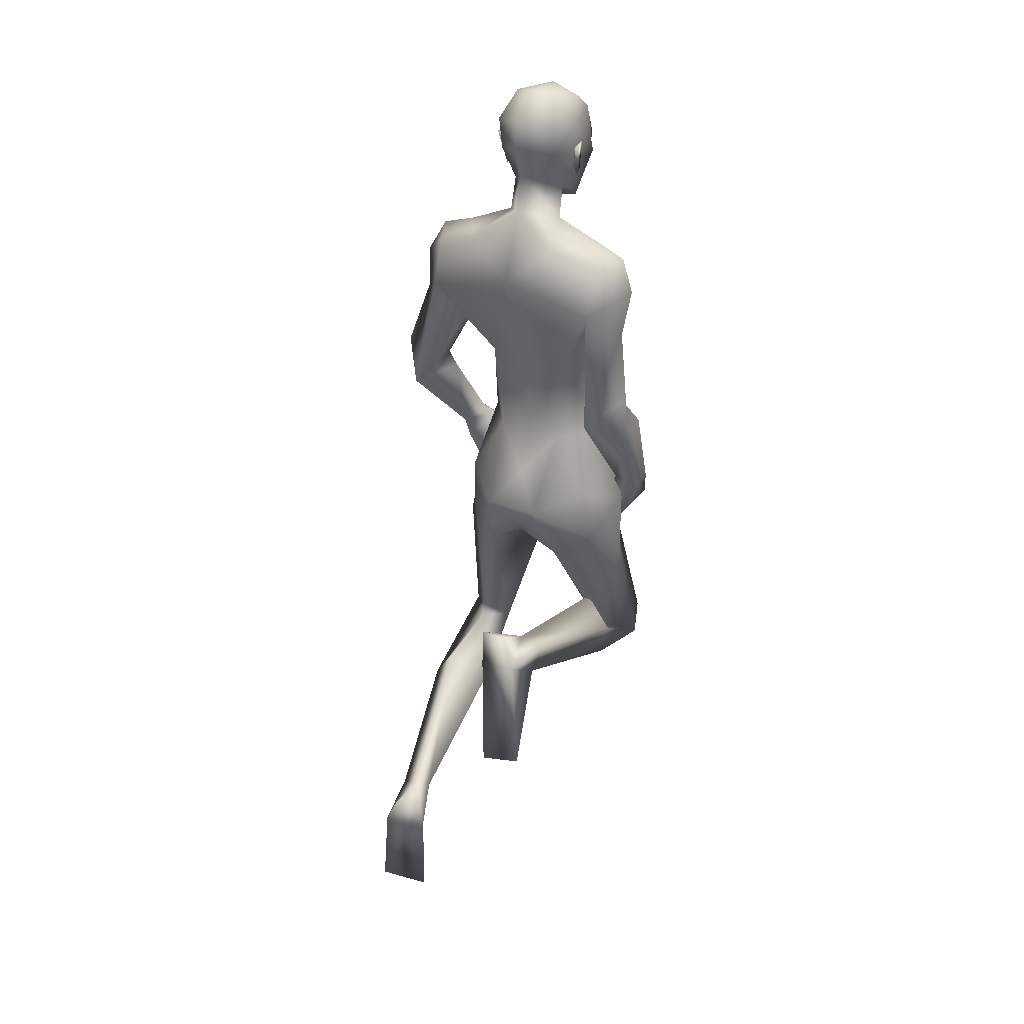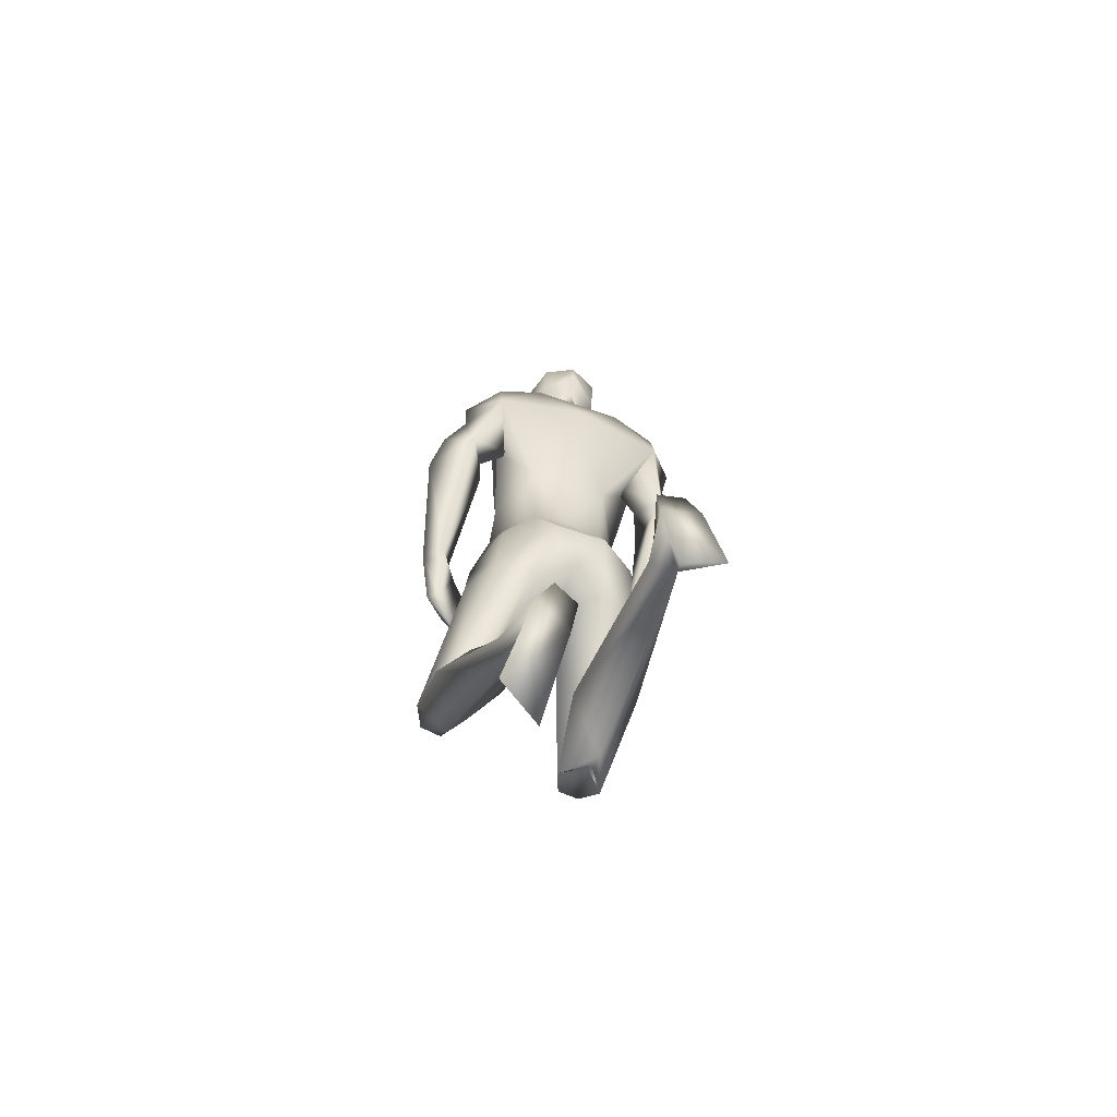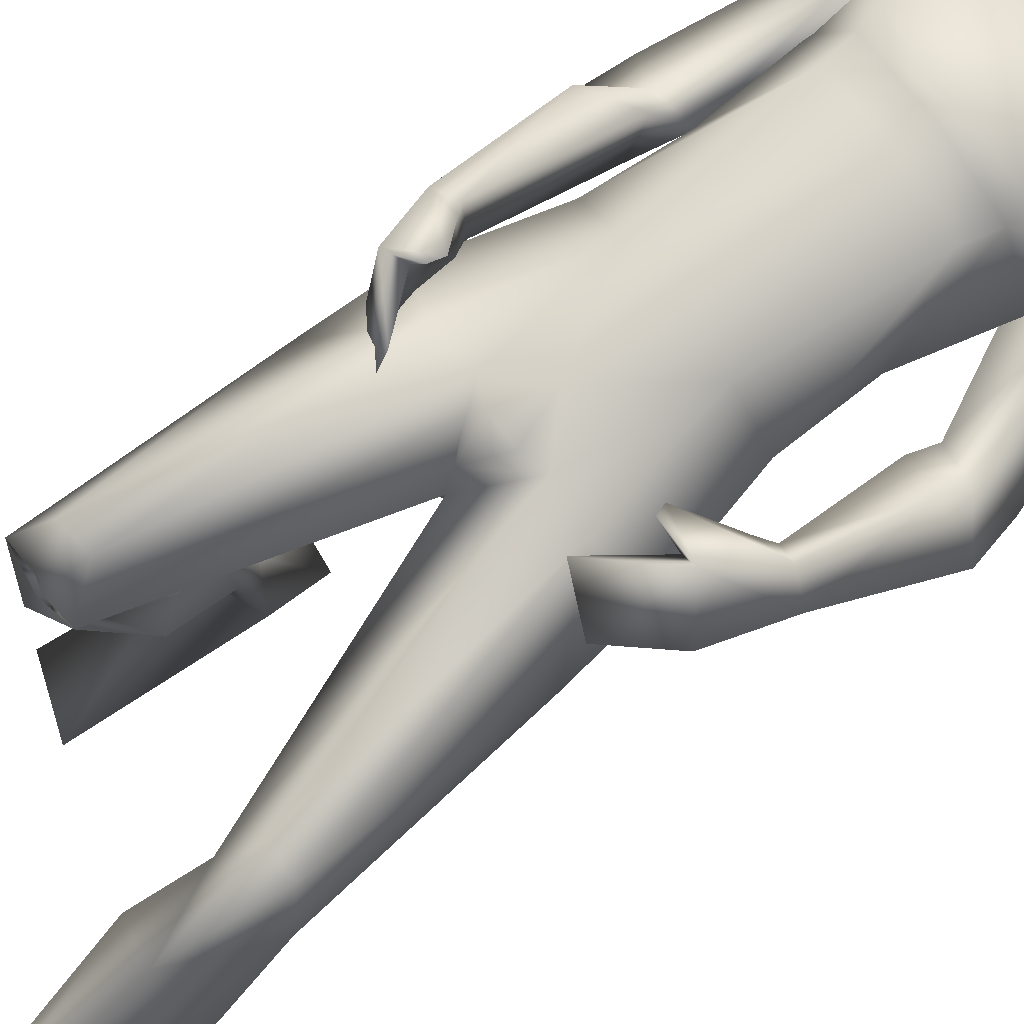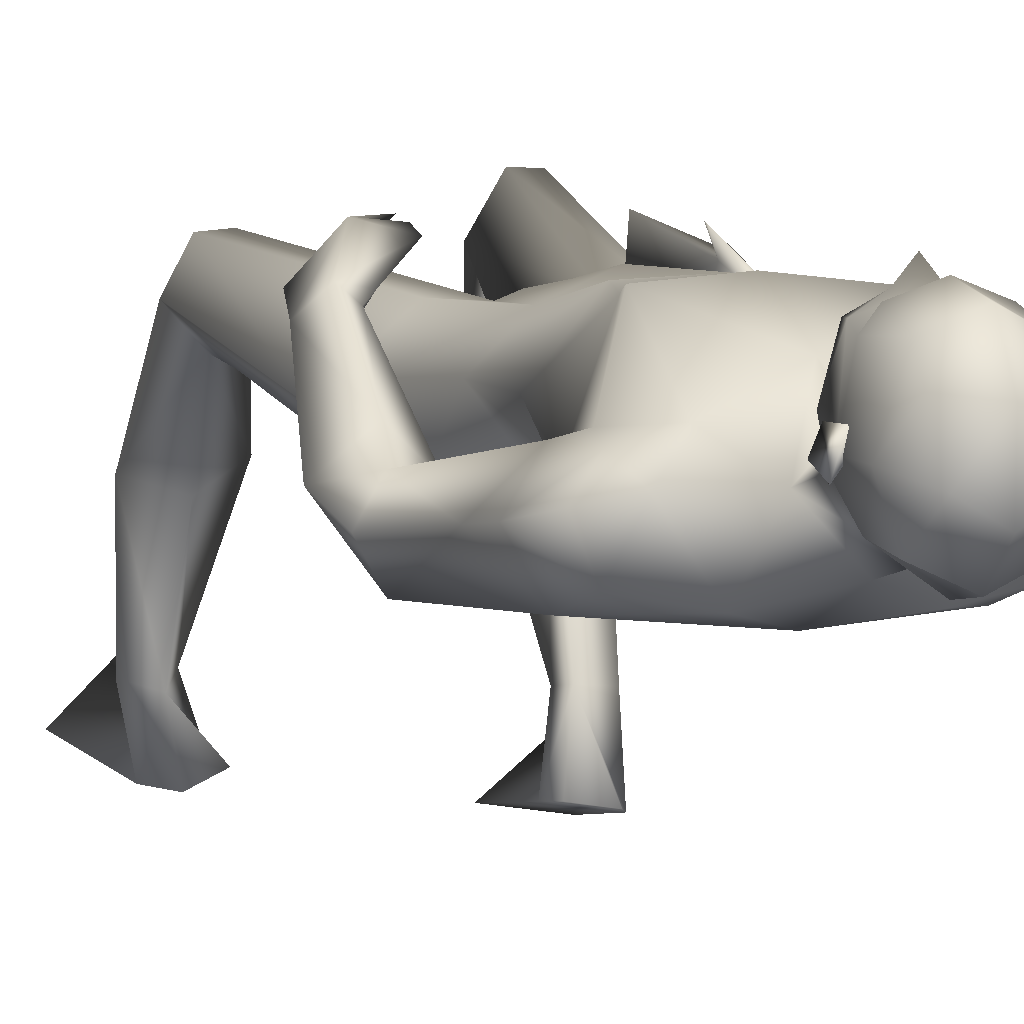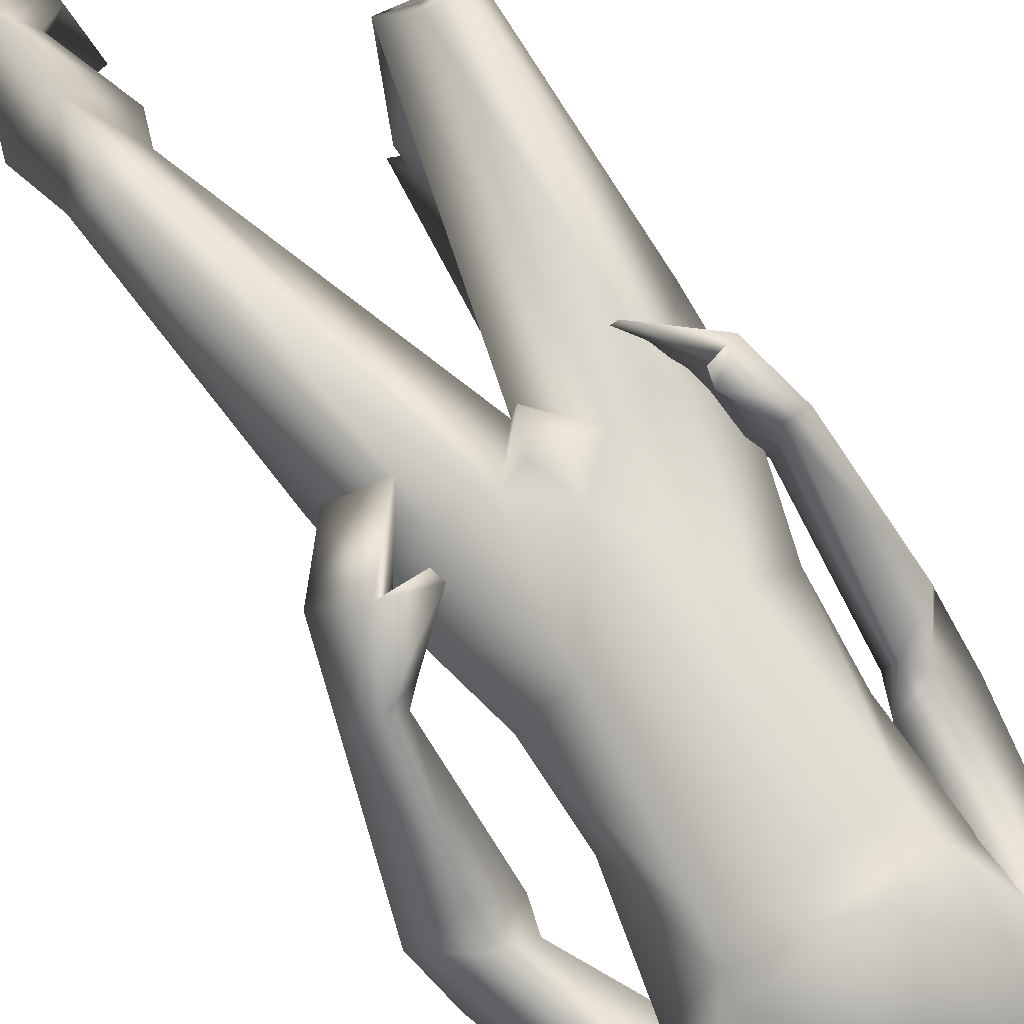
<metadata>
{"format":"obj","ext":"obj","renderer":"f3d","projection":"perspective","resolution":1024,"background":"white","views":[{"elev":27.6,"azim":-147.8,"up":"+Y"},{"elev":-59.9,"azim":159.8,"up":"+Y"},{"elev":77.9,"azim":54.1,"up":"+Z"},{"elev":2.3,"azim":160.1,"up":"+Z"},{"elev":75.4,"azim":149.1,"up":"+Z"}]}
</metadata>
<code>
o Man_Body
v 0.000159 4.274 -0.2044
v 0.2497 4.186 -0.2189
v -0.2493 4.185 -0.2188
v 0.5095 4.176 0.1158
v -0.5088 4.176 0.1161
v 0.2805 4.174 0.3348
v -0.2797 4.173 0.335
v 0.00044 4.176 0.4593
v 0.000289 5.509 -0.5656
v 0.3269 5.788 -0.4929
v -0.3263 5.788 -0.4929
v 0.4107 5.734 0.01442
v -0.4101 5.734 0.01442
v 0.000289 5.622 0.1895
v 0.3847 5.139 0.3603
v -0.3841 5.139 0.3603
v 0.000289 5.153 0.4059
v 0.000289 4.817 -0.2599
v 0.293 4.819 -0.2573
v -0.2924 4.819 -0.2573
v 0.4884 4.614 0.07702
v -0.4879 4.614 0.07702
v 0.3524 4.974 0.4003
v -0.3519 4.974 0.4003
v 0.000289 5.004 0.4233
v 0.4092 5.249 0.3872
v -0.4087 5.249 0.3872
v 0.000289 5.212 0.4264
v 0.000289 5.995 -0.4008
v 0.2088 5.929 -0.157
v -0.2082 5.929 -0.157
v 0.000289 5.831 0.01458
v 0.6338 2.203 0.6045
v -0.3103 2.276 0.8188
v 0.8777 2.126 0.3648
v -0.5463 2.11 0.6197
v 0.1916 3.56 0.3507
v -0.1895 3.559 0.351
v 0.001048 3.303 0.04109
v 0.2897 3.217 -0.298
v -0.268 3.207 -0.2778
v 0.7448 1.032 -1
v -0.5465 2.743 -0.9375
v 0.5818 1.118 -1.05
v -0.3635 2.794 -0.9218
v 0.5184 1.061 -0.9655
v -0.3239 2.681 -0.9351
v 0.6627 0.9054 -0.8827
v -0.5096 2.564 -0.9938
v 0.5711 5.42 -0.003754
v -0.5705 5.42 -0.003754
v 0.2017 6.155 -0.1075
v -0.2011 6.155 -0.1075
v 0.000289 6.004 0.09007
v 0.000289 6.266 -0.351
v 0.6749 5.335 -0.03965
v -0.6197 5.319 -0.0395
v 0.6514 5.684 -0.4363
v -0.6607 5.678 -0.4343
v 0.6274 5.65 -0.05532
v -0.6299 5.646 -0.05427
v 0.6625 5.359 -0.5181
v -0.6516 5.356 -0.5179
v 0.8835 5.227 -0.2715
v -0.8131 5.174 -0.2641
v 0.7653 5.741 -0.208
v -0.774 5.727 -0.2043
v 0.548 5.796 -0.1705
v -0.5624 5.795 -0.1695
v 0.5707 5.145 -0.1402
v -0.4307 5.237 -0.145
v 0.9141 4.668 -0.137
v -0.7269 4.619 -0.1377
v 1.048 4.764 -0.311
v -0.8852 4.688 -0.3042
v 0.8599 4.517 -0.5163
v 0.7284 4.698 -0.2388
v -0.5556 4.686 -0.2467
v 0.8504 3.984 0.4057
v -0.7719 3.796 0.2762
v 0.9752 3.936 0.2867
v -0.776 3.752 0.1029
v 0.8508 3.922 0.1562
v -0.6133 3.826 0.07631
v 0.7642 3.992 0.3327
v -0.6764 3.857 0.2725
v 0.8865 4.539 0.003008
v -0.851 4.407 -0.02695
v 1.115 4.523 -0.1851
v -0.9081 4.379 -0.3164
v -0.661 4.484 -0.5214
v 0.701 4.567 -0.1774
v -0.6386 4.556 -0.05241
v 0.000775 3.366 -0.3307
v 0.6502 3.638 0.115
v -0.6484 3.637 0.1163
v 0.000966 3.736 0.4182
v 0.5068 3.775 -0.232
v -0.506 3.773 -0.2314
v 0.1983 3.627 -0.4957
v -0.1975 3.627 -0.4954
v 0.4212 3.531 0.361
v -0.4187 3.532 0.3622
v 0.000299 3.881 -0.3338
v 0.5386 3.382 -0.1818
v -0.5289 3.356 -0.1641
v 0.6937 1.723 0.2254
v -0.4188 2.046 0.2794
v 0.9132 1.674 -0.2382
v -0.6054 2.456 0.02964
v 0.7113 1.937 -0.3101
v -0.3373 2.607 0.1733
v 0.4454 1.755 -0.1752
v -0.139 2.348 0.0484
v 0.7065 2.102 0.1846
v -0.3862 2.091 0.4289
v 0.000289 6.847 0.08406
v 0.000289 6.71 0.3298
v 0.000289 6.465 0.3995
v 0.000289 6.408 0.3851
v 0.08125 6.276 0.368
v -0.08067 6.276 0.368
v 0.000289 5.952 0.3119
v 0.07572 5.958 0.2942
v -0.07514 5.958 0.2942
v 0.2243 6.326 0.2896
v -0.2237 6.326 0.2896
v 0.2327 6.408 0.2461
v -0.2321 6.408 0.2461
v 0.197 6.664 0.2423
v -0.1964 6.664 0.2423
v 0.2082 6.761 0.1019
v -0.2076 6.761 0.1019
v 0.1643 6.815 -0.1423
v -0.1637 6.815 -0.1423
v 0.286 6.614 -0.07555
v -0.2854 6.614 -0.07555
v 0.2931 6.406 -0.05491
v -0.2925 6.406 -0.05491
v 0.000289 6.468 -0.4267
v 0.000289 6.661 -0.4085
v 0.000289 6.84 -0.2413
v 0.6442 0.948 -1.397
v -0.5545 2.789 -1.359
v 0.5316 1.164 -1.41
v -0.4544 3.008 -1.322
v 0.3763 0.901 -1.266
v -0.2613 2.731 -1.317
v 0.5036 0.1133 -1.092
v -0.321 1.922 -1.404
v 0.8022 0.2145 -1.252
v -0.6526 2.036 -1.447
v 0.348 1.15 -1.326
v -0.2552 2.987 -1.292
v 0.000289 6.231 0.3599
v 0.000289 6.276 0.4639
v 0.189 6.459 0.3312
v -0.1884 6.459 0.3312
v 0.3427 6.487 -0.1297
v -0.3421 6.487 -0.1297
v 0.2859 6.469 0.02208
v -0.2854 6.469 0.02208
v 0.2642 6.263 0.02623
v -0.2636 6.263 0.02623
v 0.2975 6.242 -0.07149
v -0.2969 6.242 -0.07149
v 0.2209 6.378 -0.03705
v -0.2203 6.378 -0.03705
v 0.2168 6.411 -0.2656
v -0.2163 6.411 -0.2656
v 0.2133 6.638 -0.3133
v -0.2127 6.638 -0.3133
v 0.6569 2.285 0.1298
v -0.3823 2.268 0.3421
v 0.7843 2.216 0.589
v -0.4605 2.254 0.817
v 0.5444 2.07 0.3352
v -0.2115 2.12 0.5653
v 0.8863 3.58 0.3894
v -0.5976 3.434 0.2157
v 0.7199 3.709 0.6058
v -0.6531 3.531 0.4964
v 0.6836 3.332 0.4133
v -0.3489 3.278 0.3438
v 0.467 3.414 0.625
v -0.3438 3.352 0.6486
v 0.5189 3.703 0.591
v -0.4996 3.599 0.6082
v 0.8142 3.556 0.3149
v -0.4964 3.463 0.2002
v 0.6471 3.705 0.5273
v -0.5586 3.579 0.4793
v 0.8209 3.802 0.1697
v -0.542 3.725 0.0976
v 0.7008 3.932 0.383
v -0.629 3.809 0.3473
v 0.4963 3.757 0.5468
v -0.4862 3.669 0.5909
v 0.7023 3.226 0.02648
v -0.6687 3.189 0.06735
v -0.2016 6.085 0.05246
v 0.2022 6.085 0.05246
v -0.0767 3.514 0.3906
v 0.07899 3.515 0.3905
v 0.001265 3.342 0.3297
v -0.8755 5.508 -0.2484
v 0.8815 5.527 -0.2523
v 0.4528 5.225 -0.1411
v -0.5701 5.145 -0.1402
f 50 26 15
f 16 27 51
f 68 30 12
f 13 31 69
f 50 12 26
f 27 13 51
f 10 58 62
f 63 59 11
f 60 66 68
f 69 67 61
f 9 62 19
f 20 63 9
f 19 18 9
f 9 18 20
f 10 62 9
f 9 63 11
f 68 12 60
f 61 13 69
f 98 4 95
f 96 5 99
f 98 2 4
f 5 3 99
f 72 87 89
f 90 88 73
f 72 89 74
f 75 90 73
f 77 92 72
f 73 93 78
f 92 87 72
f 73 88 93
f 37 102 6
f 7 103 38
f 39 94 40
f 41 94 39
f 104 1 2
f 3 1 104
f 95 105 98
f 99 106 96
f 100 98 105
f 106 99 101
f 100 104 2
f 3 104 101
f 2 98 100
f 101 99 3
f 6 102 95
f 96 103 7
f 95 4 6
f 7 5 96
f 107 175 33
f 34 176 108
f 177 173 115
f 116 174 178
f 173 35 115
f 116 36 174
f 118 132 117
f 117 133 118
f 132 134 117
f 117 135 133
f 134 142 117
f 117 142 135
f 149 151 48
f 49 152 150
f 145 153 44
f 45 154 146
f 120 156 121
f 122 156 120
f 121 156 155
f 155 156 122
f 54 124 123
f 123 125 54
f 155 123 121
f 122 123 155
f 123 124 121
f 122 125 123
f 147 143 151
f 152 144 148
f 147 151 149
f 150 152 148
f 143 147 145
f 146 148 144
f 147 153 145
f 146 154 148
f 44 153 147
f 148 154 45
f 44 147 46
f 47 148 45
f 48 151 143
f 144 152 49
f 48 143 42
f 43 144 49
f 48 46 147
f 148 47 49
f 48 147 149
f 150 148 49
f 44 42 143
f 144 43 45
f 44 143 145
f 146 144 45
f 130 136 132
f 133 137 131
f 136 134 132
f 133 135 137
f 119 130 118
f 118 131 119
f 121 126 120
f 120 127 122
f 126 128 120
f 120 129 127
f 107 33 177
f 178 34 108
f 107 177 113
f 114 178 108
f 48 107 113
f 114 108 49
f 48 113 46
f 47 114 49
f 113 177 115
f 116 178 114
f 113 115 111
f 112 116 114
f 46 113 111
f 112 114 47
f 46 111 44
f 45 112 47
f 111 115 109
f 110 116 112
f 115 35 109
f 110 36 116
f 44 111 109
f 110 112 45
f 44 109 42
f 43 110 45
f 109 35 107
f 108 36 110
f 35 175 107
f 108 176 36
f 42 109 48
f 49 110 43
f 109 107 48
f 49 108 110
f 100 105 40
f 41 106 101
f 100 40 94
f 94 41 101
f 76 83 92
f 93 84 91
f 83 85 92
f 93 86 84
f 76 92 77
f 78 93 91
f 92 85 87
f 88 86 93
f 85 79 87
f 88 80 86
f 89 81 83
f 84 82 90
f 89 83 76
f 91 84 90
f 74 89 76
f 91 90 75
f 87 79 81
f 82 80 88
f 87 81 89
f 90 82 88
f 56 60 50
f 51 61 57
f 60 12 50
f 51 13 61
f 56 77 72
f 73 78 57
f 62 64 76
f 91 65 63
f 64 74 76
f 91 75 65
f 64 56 72
f 73 57 65
f 64 72 74
f 75 73 65
f 10 68 58
f 59 69 11
f 68 66 58
f 59 67 69
f 10 29 30
f 31 29 11
f 10 30 68
f 69 31 11
f 15 23 21
f 22 24 16
f 30 29 55
f 55 29 31
f 30 55 52
f 53 55 31
f 32 30 52
f 53 31 32
f 32 52 54
f 54 53 32
f 12 30 14
f 14 31 13
f 30 32 14
f 14 32 31
f 26 12 14
f 14 13 27
f 26 14 28
f 28 14 27
f 15 26 28
f 28 27 16
f 15 28 17
f 17 28 16
f 23 15 17
f 17 16 24
f 23 17 25
f 25 17 24
f 6 23 25
f 25 24 7
f 6 25 8
f 8 25 7
f 4 21 23
f 24 22 5
f 4 23 6
f 7 24 5
f 2 19 4
f 5 20 3
f 19 21 4
f 5 22 20
f 1 18 19
f 18 1 20
f 2 1 19
f 20 1 3
f 130 157 128
f 129 158 131
f 157 120 128
f 129 120 158
f 120 157 119
f 119 158 120
f 157 130 119
f 119 131 158
f 138 128 126
f 127 129 139
f 52 55 140
f 140 55 53
f 9 29 10
f 11 29 9
f 141 142 134
f 135 142 141
f 128 138 136
f 137 139 129
f 136 130 128
f 129 131 137
f 118 130 132
f 133 131 118
f 6 8 97
f 97 8 7
f 97 37 6
f 7 38 97
f 159 167 161
f 162 168 160
f 161 167 163
f 164 168 162
f 163 167 165
f 166 168 164
f 165 167 159
f 160 168 166
f 140 169 52
f 53 170 140
f 169 138 52
f 53 139 170
f 136 171 134
f 135 172 137
f 171 141 134
f 135 141 172
f 105 173 40
f 41 174 106
f 177 40 173
f 174 41 178
f 181 187 191
f 192 188 182
f 181 191 185
f 186 192 182
f 179 183 189
f 190 184 180
f 79 195 197
f 198 196 80
f 195 79 85
f 86 80 196
f 81 193 83
f 84 194 82
f 81 179 189
f 190 180 82
f 81 189 193
f 194 190 82
f 195 191 197
f 198 192 196
f 191 187 197
f 198 188 192
f 183 185 191
f 192 186 184
f 183 191 189
f 190 192 184
f 181 79 197
f 198 80 182
f 181 197 187
f 188 198 182
f 179 181 183
f 184 182 180
f 181 185 183
f 184 186 182
f 175 102 33
f 34 103 176
f 102 37 33
f 34 38 103
f 39 177 37
f 38 178 39
f 177 33 37
f 38 34 178
f 40 177 39
f 39 178 41
f 141 171 169
f 170 172 141
f 141 169 140
f 140 170 141
f 138 169 136
f 137 170 139
f 169 171 136
f 137 172 170
f 161 165 159
f 160 166 162
f 161 163 165
f 166 164 162
f 195 85 83
f 84 86 196
f 83 193 195
f 196 194 84
f 189 191 195
f 196 192 190
f 195 193 189
f 190 194 196
f 81 79 181
f 182 80 82
f 181 179 81
f 82 180 182
f 35 199 175
f 95 199 105
f 200 36 176
f 200 96 106
f 174 36 200
f 200 106 174
f 103 96 200
f 200 176 103
f 102 175 199
f 199 95 102
f 173 105 199
f 199 35 173
f 125 201 54
f 201 53 54
f 52 202 54
f 202 124 54
f 138 126 202
f 202 52 138
f 139 53 201
f 201 127 139
f 124 202 126
f 126 121 124
f 127 201 125
f 125 122 127
f 204 37 97
f 97 38 203
f 206 67 59
f 206 65 57
f 66 207 58
f 64 207 56
f 60 56 207
f 207 66 60
f 61 67 206
f 206 57 61
f 62 58 207
f 207 64 62
f 63 65 206
f 206 59 63
f 50 208 56
f 208 77 56
f 76 77 208
f 208 62 76
f 15 21 70
f 70 50 15
f 62 70 19
f 70 21 19
f 209 22 16
f 16 51 209
f 63 20 209
f 20 22 209
f 71 78 91
f 91 63 71
f 51 57 71
f 57 78 71
f 51 63 209
f 51 71 63
f 50 70 62
f 50 62 208
f 94 101 100
f 100 101 104
f 97 203 204
f 204 203 205
f 205 37 204
f 38 205 203
f 37 205 39
f 205 38 39

</code>
